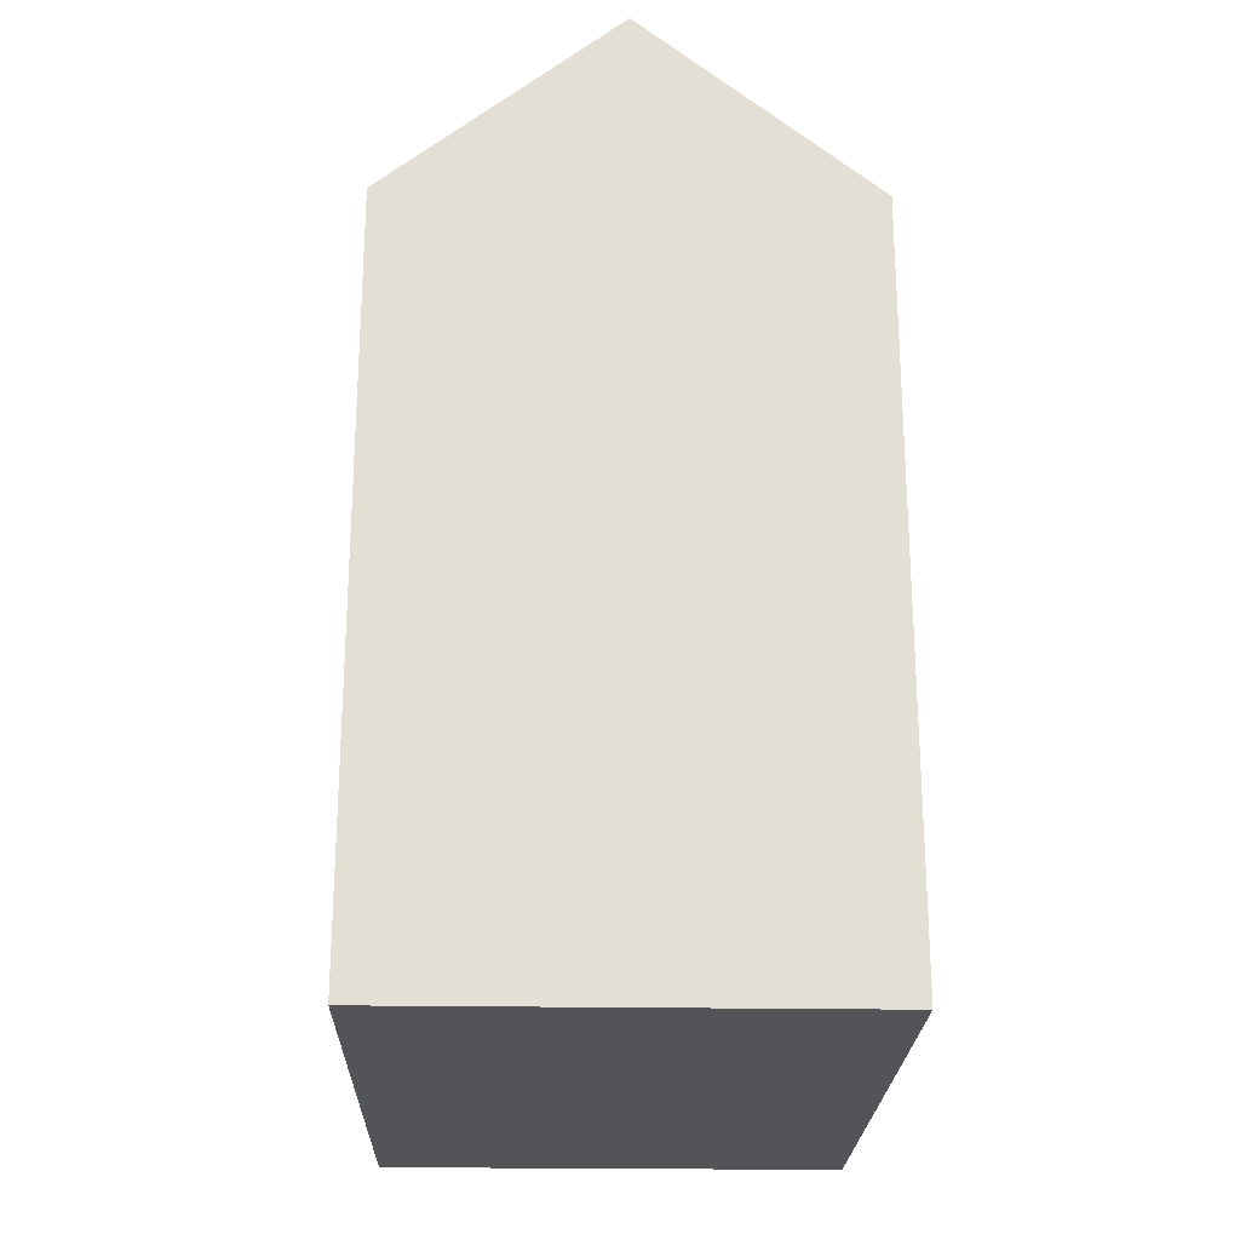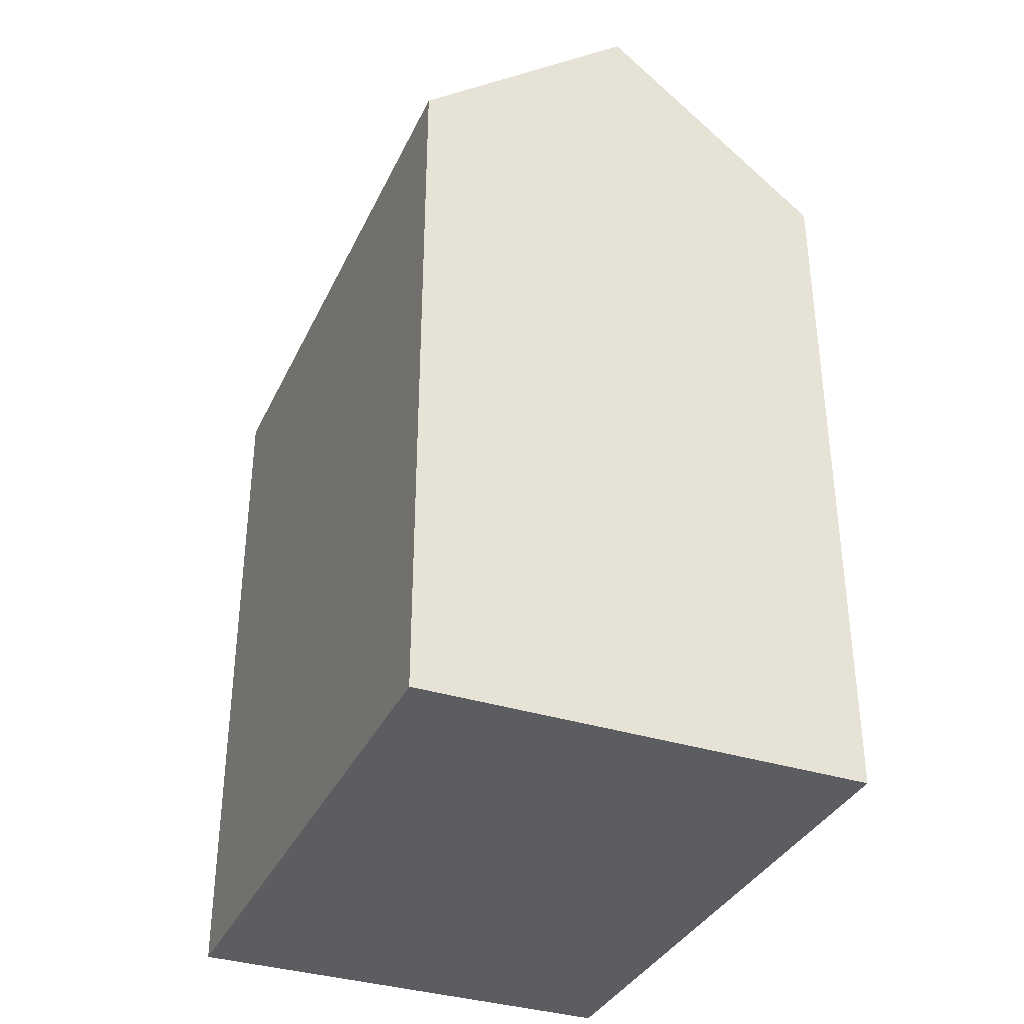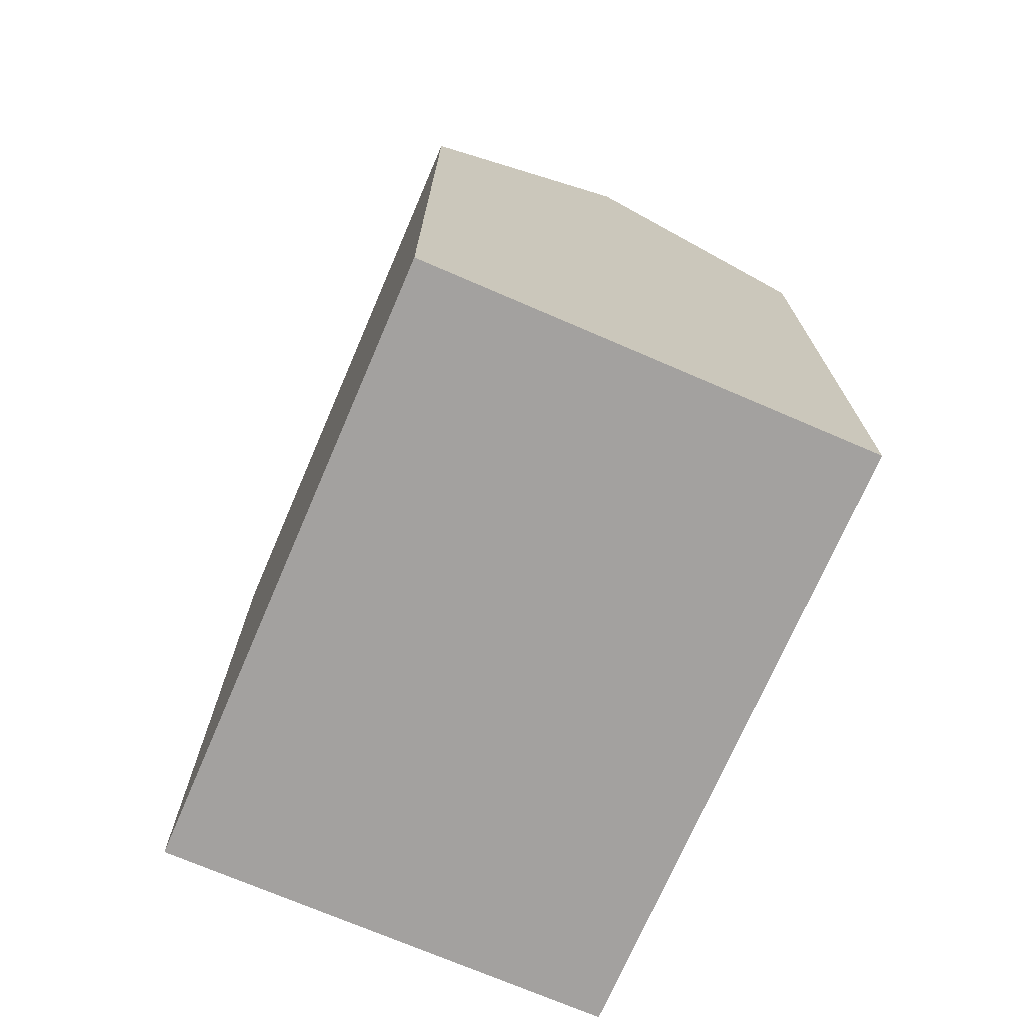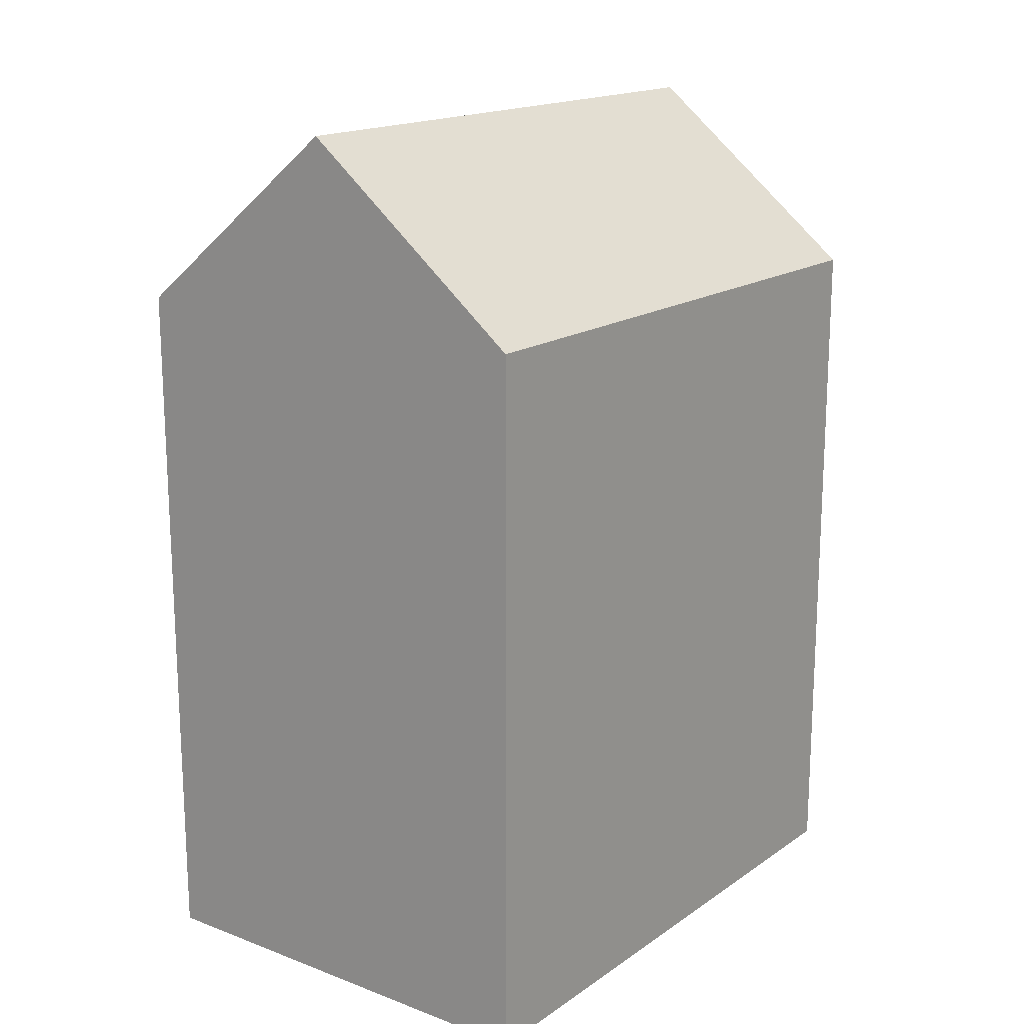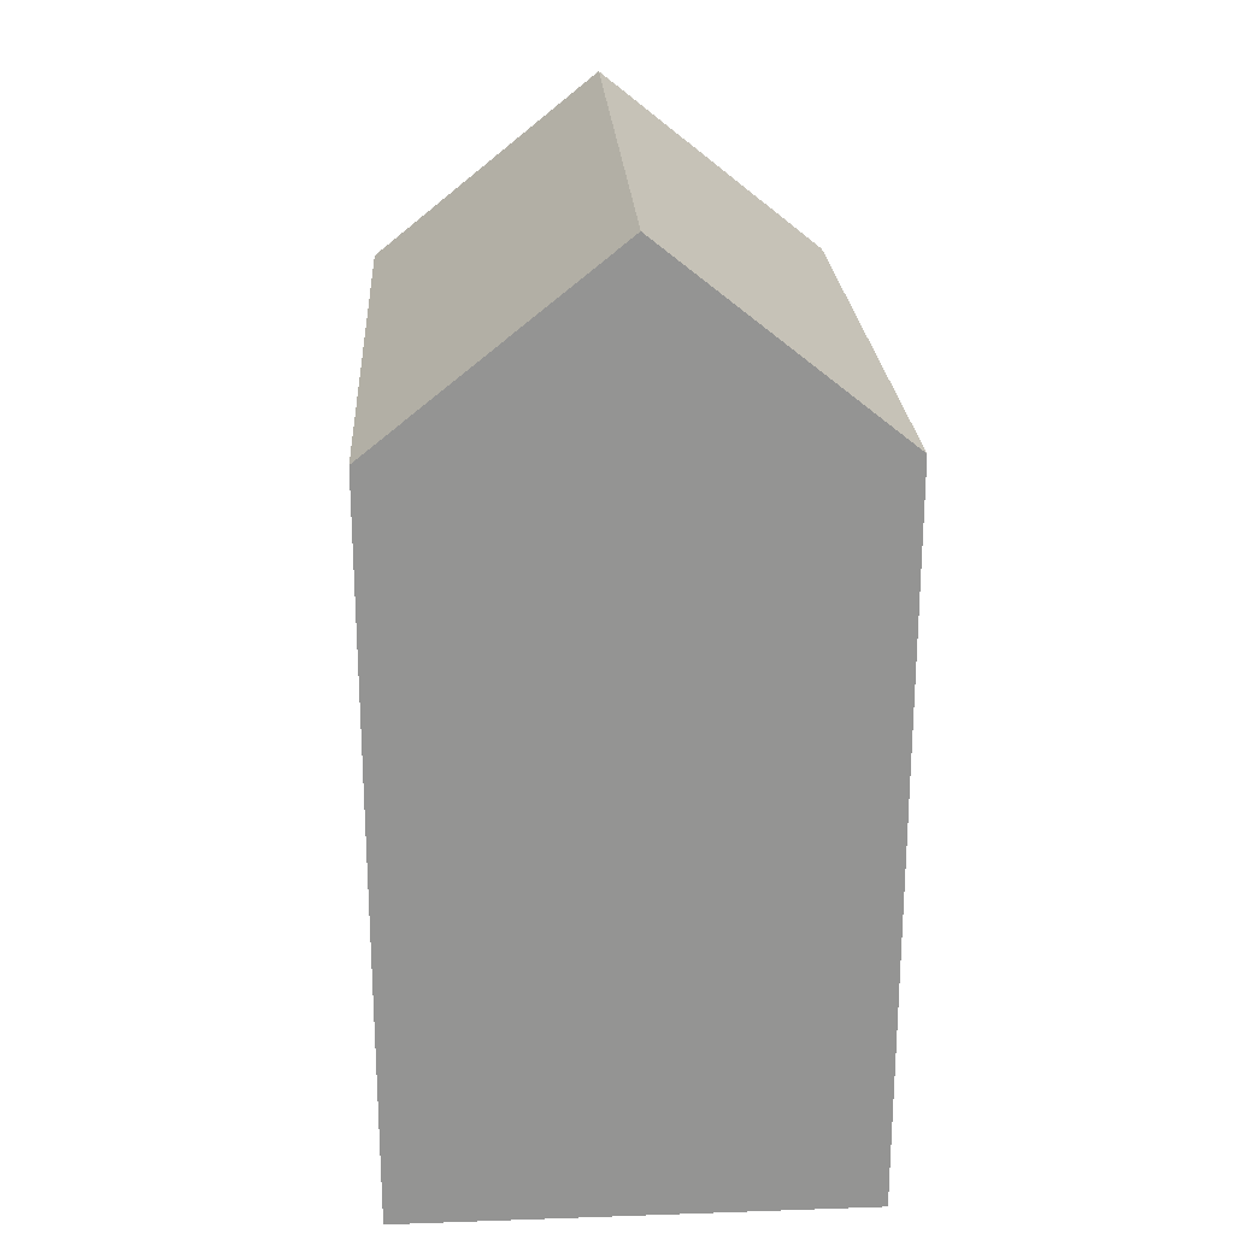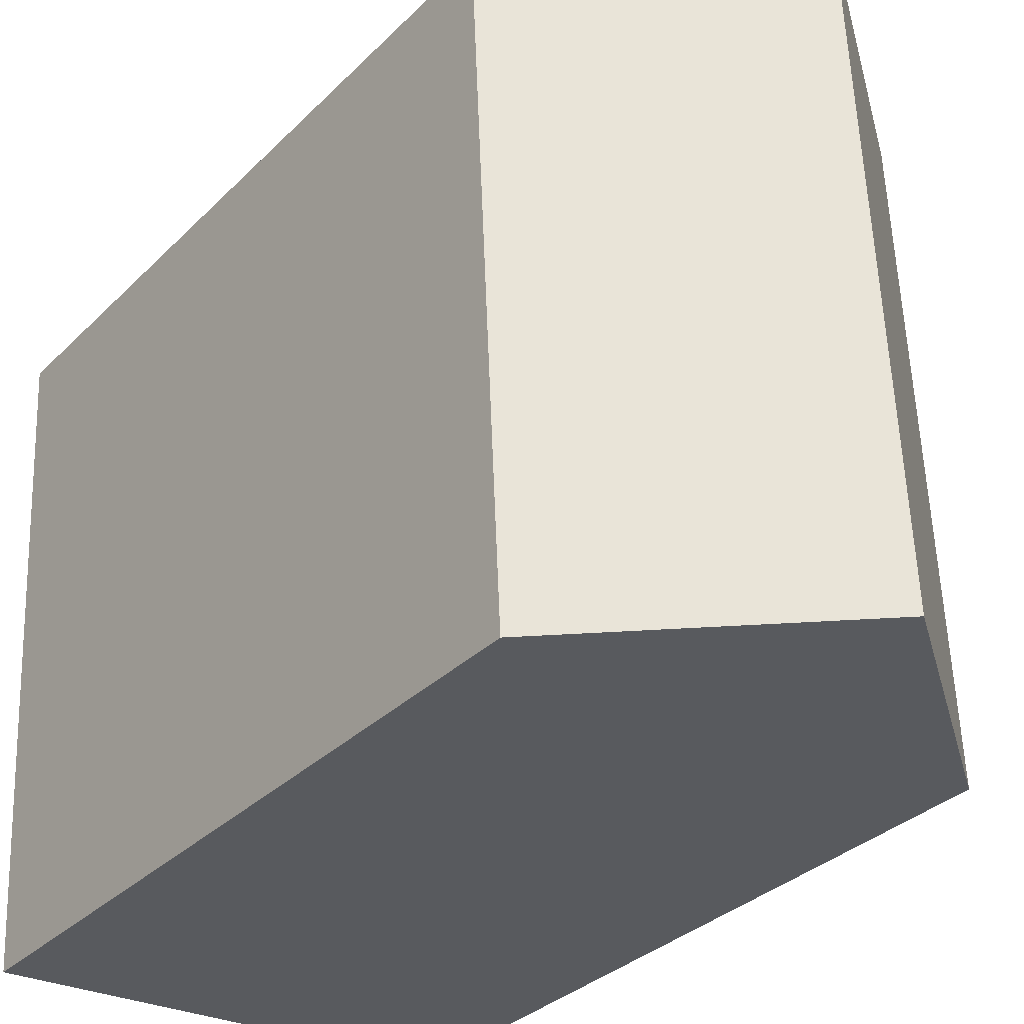
<metadata>
{"format":"obj","ext":"obj","renderer":"f3d","projection":"perspective","resolution":1024,"background":"white","views":[{"elev":-23.3,"azim":1.2,"up":"+Y"},{"elev":-35.4,"azim":-20.0,"up":"+Y"},{"elev":-72.3,"azim":-20.5,"up":"+Y"},{"elev":16.9,"azim":39.7,"up":"+Y"},{"elev":23.3,"azim":179.5,"up":"+Y"},{"elev":-32.8,"azim":143.1,"up":"+Z"}]}
</metadata>
<code>
v  13 19.33 16.15
v  6.909 -1.007e-15 16.45
v  13 -9.89e-16 16.15
v  0.8186 -1.026e-15 16.75
v  0.819 19.33 16.75
v  6.91 24.23 16.45
v  0.0004121 19.33 -0.0006121
v  6.091 1.833e-17 -0.2993
v  0 0 0
v  12.18 3.665e-17 -0.5986
v  12.18 19.33 -0.5992
v  6.091 24.23 -0.3001
g defaultobject
f 1 2 3
f 2 1 4
f 4 1 5
f 5 1 6
f 7 8 9
f 8 7 10
f 10 7 11
f 11 7 12
f 5 9 4
f 9 5 7
f 10 1 3
f 1 10 11
f 2 10 3
f 10 2 4
f 10 4 9
f 10 9 8
f 7 6 12
f 6 7 5
f 12 1 11
f 1 12 6

</code>
